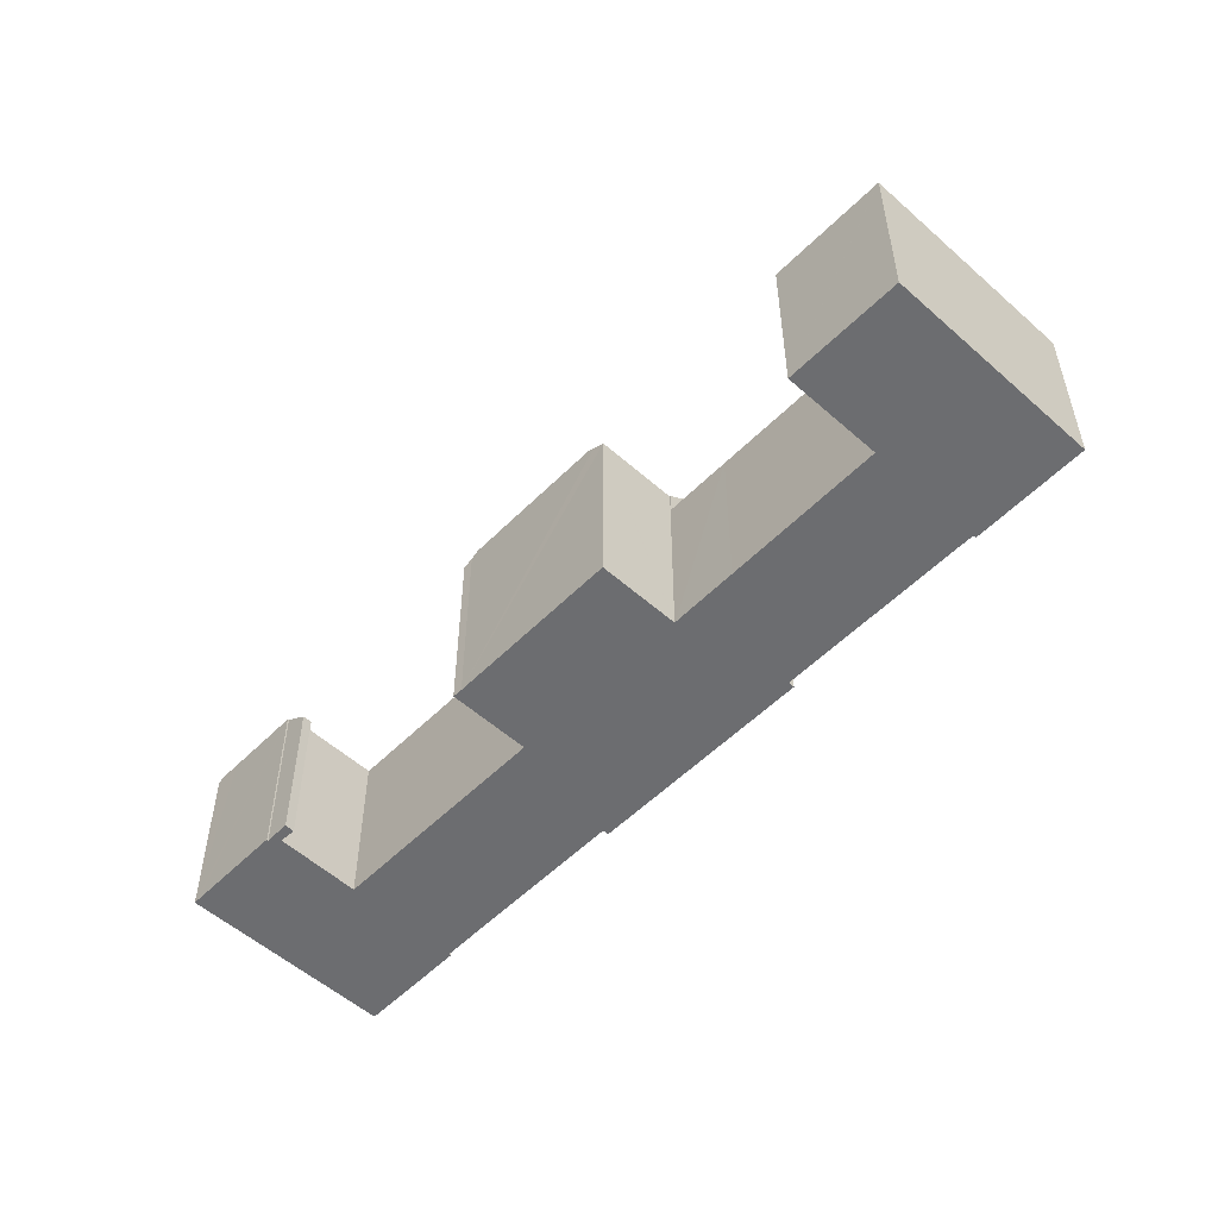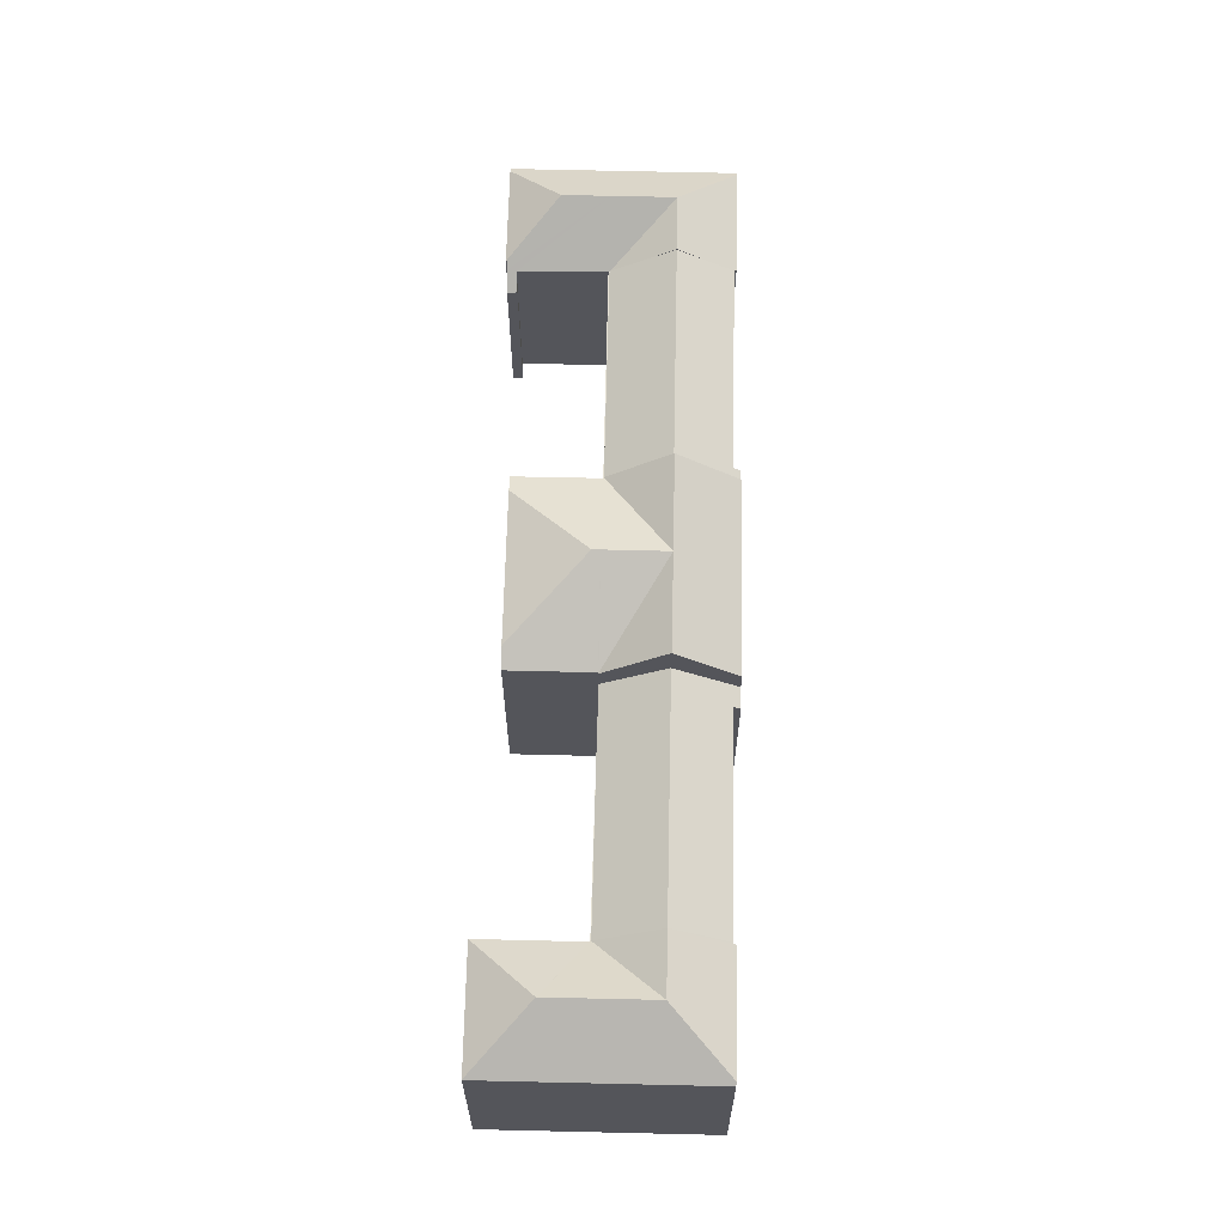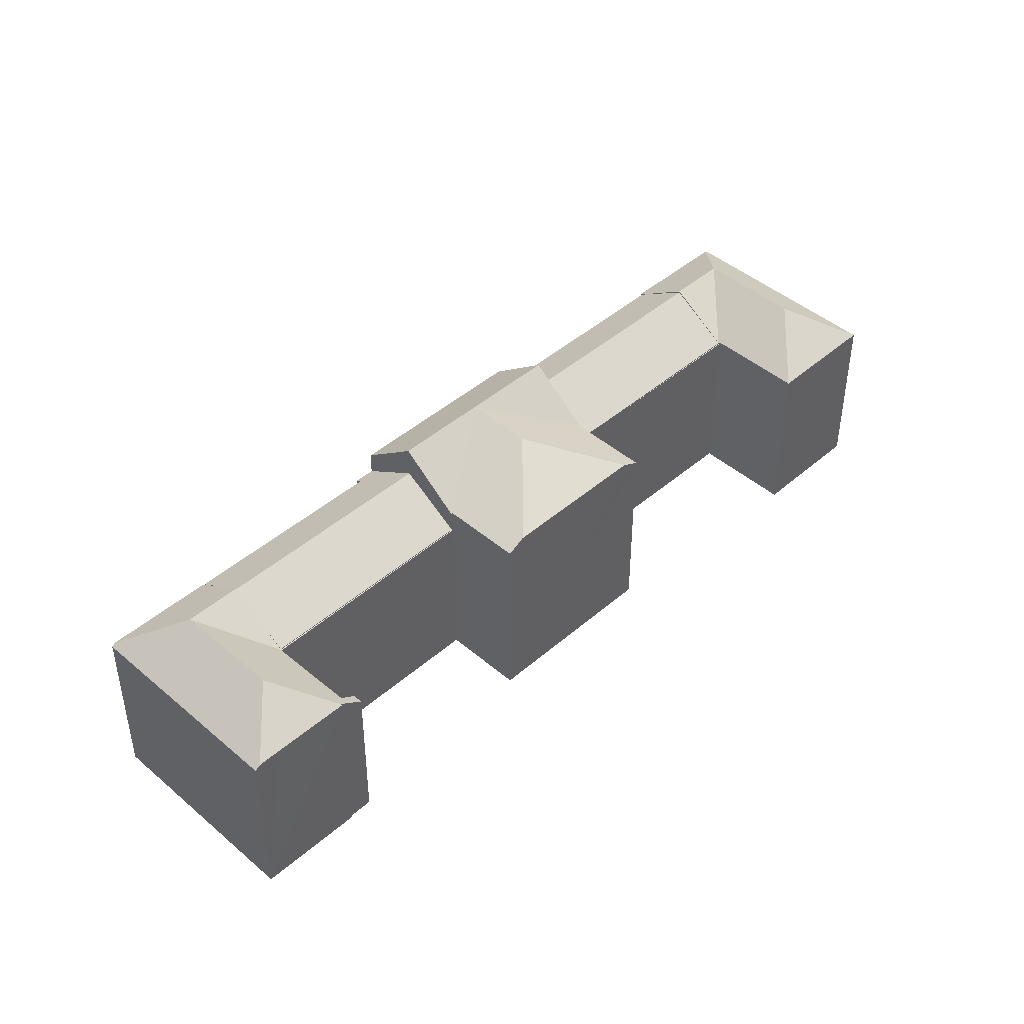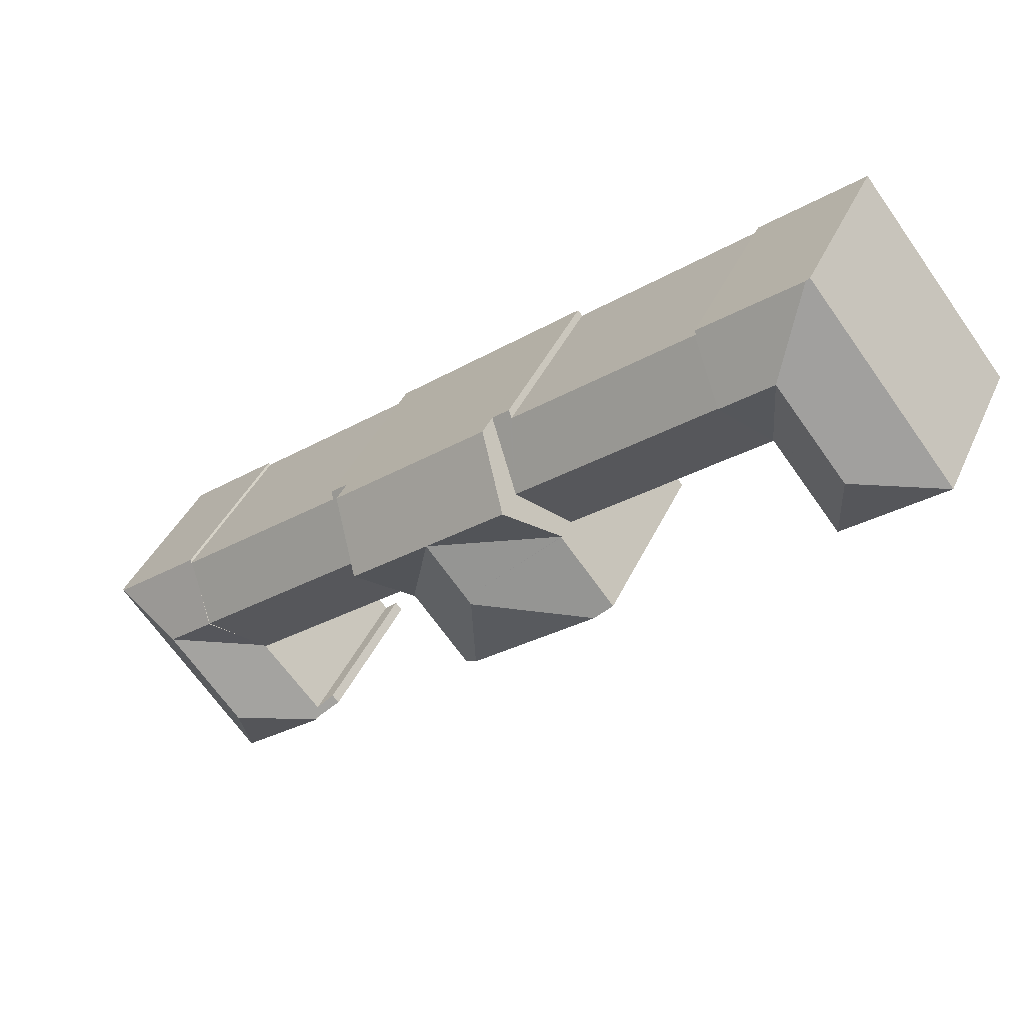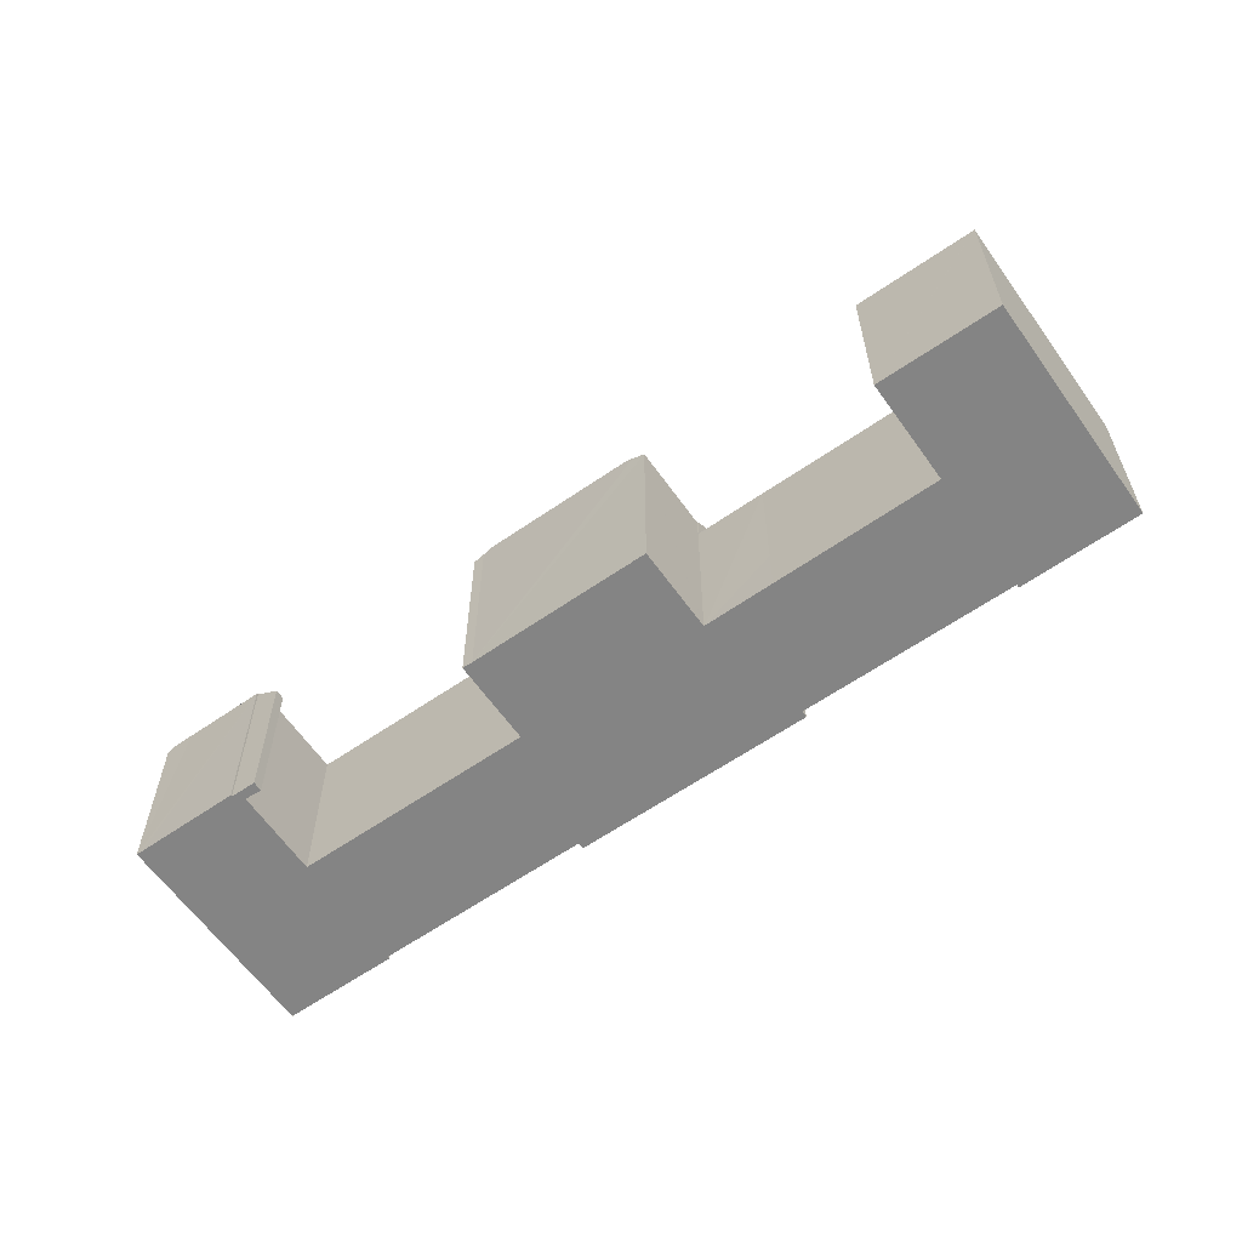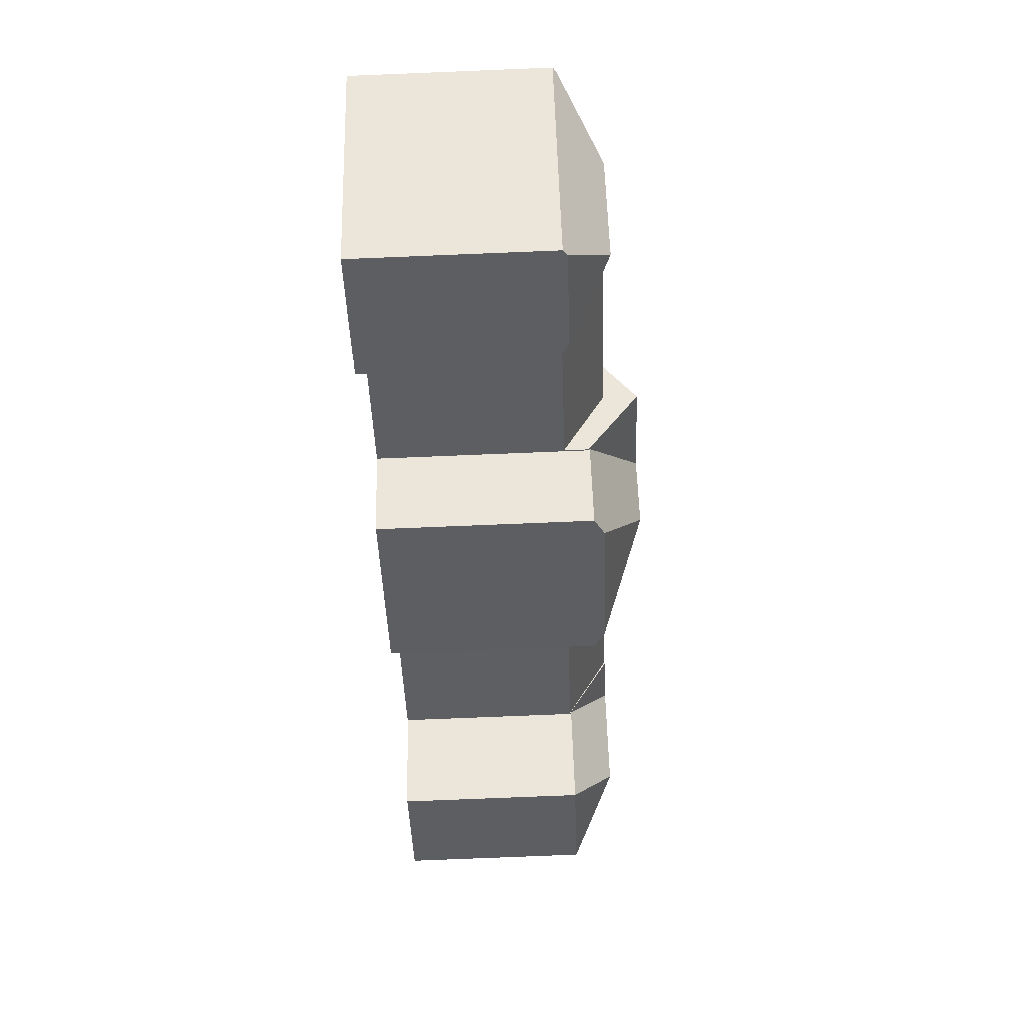
<metadata>
{"format":"obj","ext":"obj","renderer":"f3d","projection":"perspective","resolution":1024,"background":"white","views":[{"elev":-54.0,"azim":-94.9,"up":"+Y"},{"elev":65.0,"azim":-50.2,"up":"+Y"},{"elev":44.6,"azim":173.3,"up":"+Y"},{"elev":38.6,"azim":-157.8,"up":"+Z"},{"elev":-61.4,"azim":-106.3,"up":"+Y"},{"elev":-78.0,"azim":92.3,"up":"+Z"}]}
</metadata>
<code>
v  76.57 21.45 -39.62
v  69.97 19.35 -38.51
v  71.99 21.45 -35.97
v  68.04 17.34 -40.94
v  74 19.35 -33.43
v  75.44 17.85 -31.62
v  75.56 17.85 -31.71
v  75.74 17.69 -31.54
v  78.8 17.69 -33.97
v  84.39 17.68 -38.4
v  70.5 17.8 -55.61
v  77.13 17.41 -48.17
v  70.94 17.41 -55.97
v  69.67 21.45 -48.31
v  84.38 17.41 -39.03
v  72.62 21.45 -44.59
v  84.69 17.41 -38.64
v  68.72 17.8 -54.19
v  62.41 17.78 -49.2
v  62.47 17.85 -49.12
v  67.97 17.34 -41.03
v  68 17.36 -41.05
v  66.52 17.34 -42.86
v  62.42 17.27 -47.87
v  61.94 17.34 -48.62
v  62.51 17.85 -49.08
v  60.54 16.08 -47.49
v  61.18 16.1 -46.75
v  49.55 17.34 -26.24
v  59.13 17.34 -33.97
v  49.51 17.34 -26.29
v  68.04 2.507e-15 -40.94
v  74 2.047e-15 -33.43
v  75.44 1.936e-15 -31.62
v  69.97 2.358e-15 -38.51
v  71.99 2.203e-15 -35.97
v  75.56 1.942e-15 -31.71
v  75.74 1.931e-15 -31.54
v  62.51 3.005e-15 -49.08
v  62.41 3.012e-15 -49.2
v  62.47 3.008e-15 -49.12
v  61.18 2.862e-15 -46.75
v  60.54 2.908e-15 -47.49
v  62.42 2.931e-15 -47.87
v  68 2.514e-15 -41.05
v  66.52 2.624e-15 -42.86
v  49.51 1.61e-15 -26.29
v  49.55 1.607e-15 -26.24
v  84.39 2.351e-15 -38.4
v  84.69 2.366e-15 -38.64
v  78.8 2.08e-15 -33.97
v  84.38 2.39e-15 -39.03
v  70.94 3.427e-15 -55.97
v  77.13 2.949e-15 -48.17
v  70.5 3.405e-15 -55.61
v  68.72 3.318e-15 -54.19
v  61.94 2.977e-15 -48.62
v  59.13 2.08e-15 -33.97
v  67.97 2.512e-15 -41.03
v  58.69 17.94 -18.32
v  75.44 17.93 -31.62
v  59.05 17.55 -17.79
v  53.49 21.34 -21.26
v  57.33 17.54 -16.41
v  71.99 21.34 -35.97
v  49.55 17.44 -26.24
v  68.04 17.44 -40.94
v  57.33 1.005e-15 -16.41
v  53.49 1.302e-15 -21.26
v  59.05 1.089e-15 -17.79
v  58.69 1.122e-15 -18.32
v  38.26 24.56 -9.143
v  34.39 19.77 -14.13
v  34.34 19.77 -14.09
v  45.88 24.56 -15.2
v  34.42 19.79 -14.15
v  53.49 24.56 -21.26
v  57.14 19.86 -16.26
v  57.33 19.86 -16.41
v  48.98 19.84 -9.733
v  42.26 19.82 -4.352
v  42.13 19.82 -4.25
v  49.55 19.74 -26.24
v  41.94 24.56 -20.18
v  49.51 19.74 -26.29
v  49.41 19.8 -26.2
v  48.98 19.81 -26.74
v  41.44 24.56 -20.8
v  44.14 19.82 -32.81
v  43.37 20.32 -32.15
v  42.67 20.76 -31.6
v  30.63 20.74 -22.04
v  30.11 20.41 -21.62
v  29.13 19.79 -20.83
v  34.4 19.79 -14.18
v  34.42 8.665e-16 -14.15
v  34.4 8.683e-16 -14.18
v  29.13 1.275e-15 -20.83
v  34.34 8.627e-16 -14.09
v  42.13 2.602e-16 -4.25
v  38.26 5.598e-16 -9.143
v  34.39 8.65e-16 -14.13
v  49.41 1.605e-15 -26.2
v  43.37 1.969e-15 -32.15
v  44.14 2.009e-15 -32.81
v  42.67 1.935e-15 -31.6
v  30.63 1.349e-15 -22.04
v  30.11 1.324e-15 -21.62
v  42.26 2.665e-16 -4.352
v  57.14 9.955e-16 -16.26
v  48.98 5.96e-16 -9.733
v  48.98 1.637e-15 -26.74
v  15.85 17.34 0.454
v  15.91 17.34 0.524
v  28.86 17.34 -9.783
v  28.86 5.99e-16 -9.783
v  15.85 -2.78e-17 0.454
v  15.91 -3.209e-17 0.524
v  42.13 17.54 -4.25
v  38.26 21.38 -9.143
v  40.51 17.53 -2.953
v  40.08 17.94 -3.467
v  19.86 21.38 5.495
v  23.34 17.93 9.883
v  34.34 17.49 -14.09
v  28.86 17.47 -9.783
v  15.91 17.47 0.524
v  40.08 2.123e-16 -3.467
v  23.34 -6.052e-16 9.883
v  40.51 1.808e-16 -2.953
v  19.86 -3.365e-16 5.495
v  19.86 21.53 5.495
v  23.24 17.98 9.966
v  23.34 17.98 9.883
v  14.3 17.81 17.41
v  23.42 17.77 10.23
v  15.07 21.53 9.3
v  15.91 17.5 0.524
v  8.423 21.53 0.934
v  15.77 17.57 0.518
v  9.39 17.57 -7.535
v  11.12 21.53 4.33
v  15.85 17.5 0.454
v  0.022 17.59 -0.018
v  0 17.57 1.076e-15
v  13.62 17.57 17.14
v  14.01 17.57 17.64
v  6.415 17.57 8.074
v  23.42 -6.262e-16 10.23
v  14.3 -1.066e-15 17.41
v  14.01 -1.08e-15 17.64
v  23.24 -6.102e-16 9.966
v  15.77 -3.172e-17 0.518
v  9.39 4.614e-16 -7.535
v  0 0 0
v  0.022 1.102e-18 -0.018
v  6.415 -4.944e-16 8.074
v  13.62 -1.049e-15 17.14
g defaultobject
f 1 2 3
f 2 1 4
f 5 1 3
f 1 5 6
f 1 6 7
f 1 7 8
f 1 8 9
f 1 9 10
f 11 12 13
f 12 11 14
f 12 14 15
f 15 14 16
f 15 16 1
f 15 1 10
f 15 10 17
f 18 14 11
f 14 18 19
f 14 19 20
f 1 21 4
f 21 1 22
f 22 1 23
f 23 1 24
f 24 1 16
f 24 16 25
f 25 16 26
f 26 16 14
f 26 14 20
f 24 27 28
f 27 24 25
f 29 30 31
f 30 29 4
f 30 4 21
f 2 5 3
f 5 2 4
f 5 4 32
f 5 32 6
f 6 32 33
f 6 33 34
f 33 32 35
f 33 35 36
f 37 8 7
f 8 37 38
f 20 39 26
f 39 20 19
f 39 19 40
f 39 40 41
f 27 42 28
f 42 27 43
f 44 23 24
f 23 44 22
f 22 44 45
f 45 44 46
f 47 29 31
f 29 47 48
f 34 7 6
f 7 34 37
f 38 9 8
f 9 38 10
f 10 38 17
f 17 38 49
f 17 49 50
f 49 38 51
f 28 44 24
f 44 28 42
f 48 4 29
f 4 48 32
f 50 15 17
f 15 50 12
f 12 50 13
f 13 50 52
f 13 52 53
f 53 52 54
f 13 18 11
f 18 13 53
f 18 53 19
f 19 53 55
f 19 55 40
f 40 55 56
f 39 25 26
f 25 39 27
f 27 39 43
f 43 39 57
f 45 21 22
f 21 45 30
f 30 45 31
f 31 45 58
f 31 58 47
f 58 45 59
f 56 39 40
f 39 56 42
f 42 56 44
f 44 56 46
f 46 56 55
f 46 55 53
f 46 53 54
f 46 54 45
f 45 54 32
f 32 54 35
f 35 54 52
f 35 52 36
f 36 52 33
f 33 52 34
f 34 52 37
f 37 52 38
f 38 52 51
f 51 52 49
f 49 52 50
f 58 48 47
f 48 58 32
f 32 58 59
f 32 59 45
f 57 42 43
f 42 57 39
f 5 60 61
f 62 63 64
f 63 62 60
f 63 60 5
f 63 5 65
f 66 2 67
f 2 66 65
f 65 66 63
f 66 64 63
f 64 66 48
f 64 48 68
f 68 48 69
f 64 70 62
f 70 64 68
f 71 61 60
f 61 71 34
f 62 71 60
f 71 62 70
f 5 2 65
f 2 5 61
f 2 61 34
f 2 34 67
f 67 34 33
f 67 33 32
f 32 33 36
f 32 36 35
f 32 66 67
f 66 32 48
f 68 71 70
f 71 68 35
f 35 68 32
f 32 68 69
f 32 69 48
f 71 33 34
f 33 71 36
f 36 71 35
f 72 73 74
f 73 72 75
f 75 76 73
f 77 78 79
f 78 77 80
f 80 77 75
f 80 75 81
f 81 75 72
f 81 72 82
f 75 77 83
f 83 84 75
f 84 83 85
f 84 85 86
f 84 86 87
f 84 87 88
f 88 87 89
f 88 89 90
f 91 88 90
f 88 91 92
f 93 88 92
f 88 93 94
f 88 94 95
f 88 95 84
f 84 95 76
f 84 76 75
f 95 96 76
f 96 95 94
f 96 94 97
f 97 94 98
f 74 82 72
f 82 74 99
f 82 99 100
f 100 99 101
f 96 73 76
f 73 96 74
f 74 96 99
f 99 96 102
f 85 103 86
f 103 85 47
f 89 104 90
f 104 89 105
f 104 91 90
f 91 104 92
f 92 104 93
f 93 104 94
f 94 104 98
f 98 104 106
f 98 106 107
f 98 107 108
f 100 81 82
f 81 100 80
f 80 100 78
f 78 100 79
f 79 100 109
f 79 109 110
f 79 110 68
f 110 109 111
f 79 83 77
f 83 79 68
f 83 68 85
f 85 68 69
f 85 69 47
f 47 69 48
f 103 87 86
f 87 103 89
f 89 103 105
f 105 103 112
f 48 103 47
f 103 48 69
f 103 69 107
f 107 69 108
f 108 69 98
f 98 69 68
f 98 68 97
f 97 68 110
f 97 110 111
f 97 111 96
f 96 111 99
f 99 111 101
f 101 111 109
f 101 109 100
f 112 104 105
f 104 112 106
f 106 112 107
f 107 112 103
f 113 114 115
f 116 113 115
f 113 116 117
f 117 114 113
f 114 117 118
f 118 115 114
f 115 118 116
f 117 116 118
f 119 120 121
f 122 121 120
f 123 122 120
f 124 122 123
f 125 123 120
f 123 125 126
f 123 126 127
f 128 124 129
f 124 128 122
f 121 100 119
f 100 121 130
f 128 121 122
f 121 128 130
f 127 124 123
f 124 127 129
f 129 127 131
f 131 127 118
f 119 125 120
f 125 119 100
f 125 100 99
f 99 100 101
f 99 126 125
f 126 99 127
f 127 99 118
f 118 99 116
f 130 101 100
f 101 130 128
f 101 128 129
f 101 129 99
f 99 129 116
f 116 129 118
f 118 129 131
f 132 133 134
f 133 135 136
f 135 133 132
f 135 132 137
f 137 132 138
f 139 140 141
f 140 139 138
f 138 139 137
f 137 139 142
f 138 143 140
f 139 141 144
f 139 144 145
f 135 146 147
f 146 135 137
f 146 137 148
f 148 137 145
f 145 137 142
f 145 142 139
f 135 149 136
f 149 135 147
f 149 147 150
f 150 147 151
f 152 134 133
f 134 152 129
f 136 152 133
f 152 136 149
f 129 132 134
f 132 129 138
f 138 129 143
f 143 129 118
f 143 118 117
f 118 129 131
f 153 141 140
f 141 153 154
f 143 153 140
f 153 143 117
f 154 144 141
f 144 154 145
f 145 154 155
f 155 154 156
f 155 148 145
f 148 155 146
f 146 155 157
f 146 157 147
f 147 157 151
f 151 157 158
f 153 156 154
f 156 153 155
f 155 153 157
f 157 153 117
f 157 117 118
f 157 118 131
f 157 131 158
f 158 131 129
f 158 129 152
f 158 152 151
f 151 152 149
f 151 149 150

</code>
